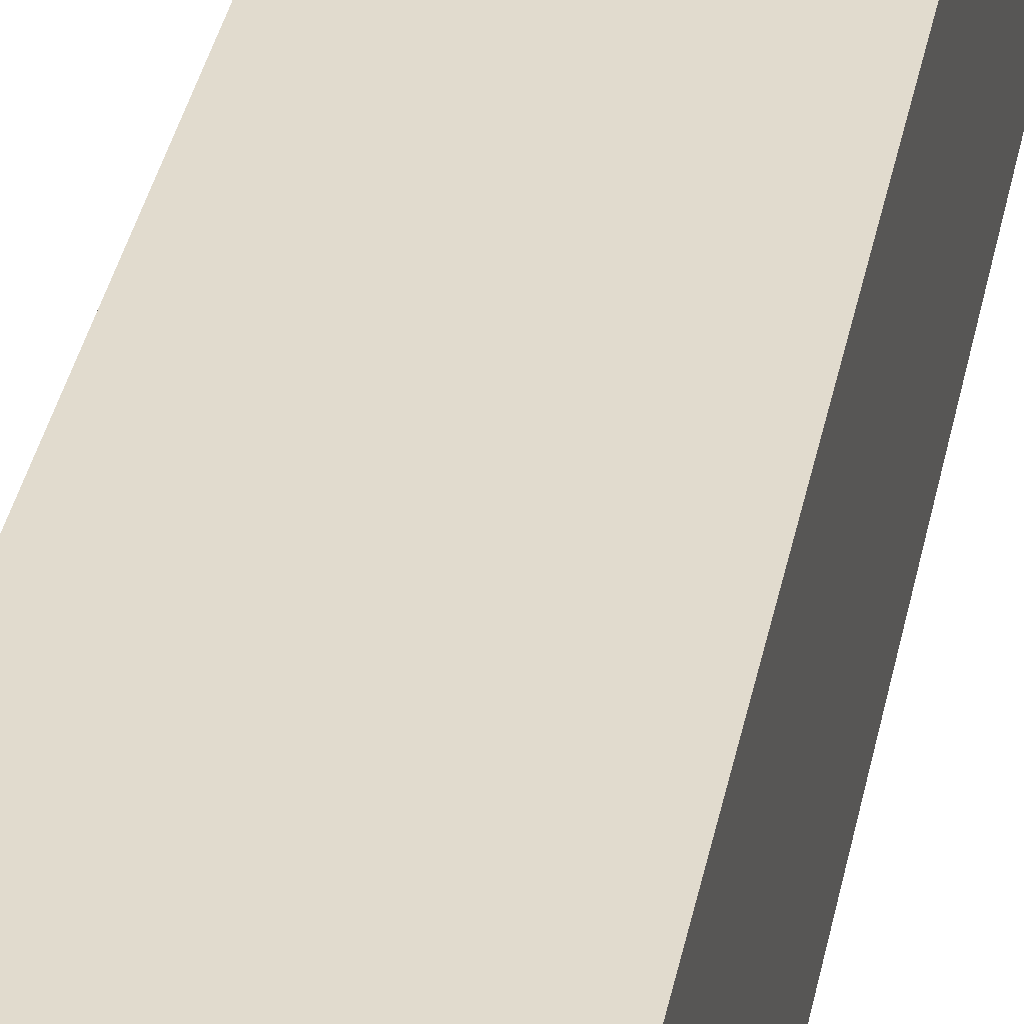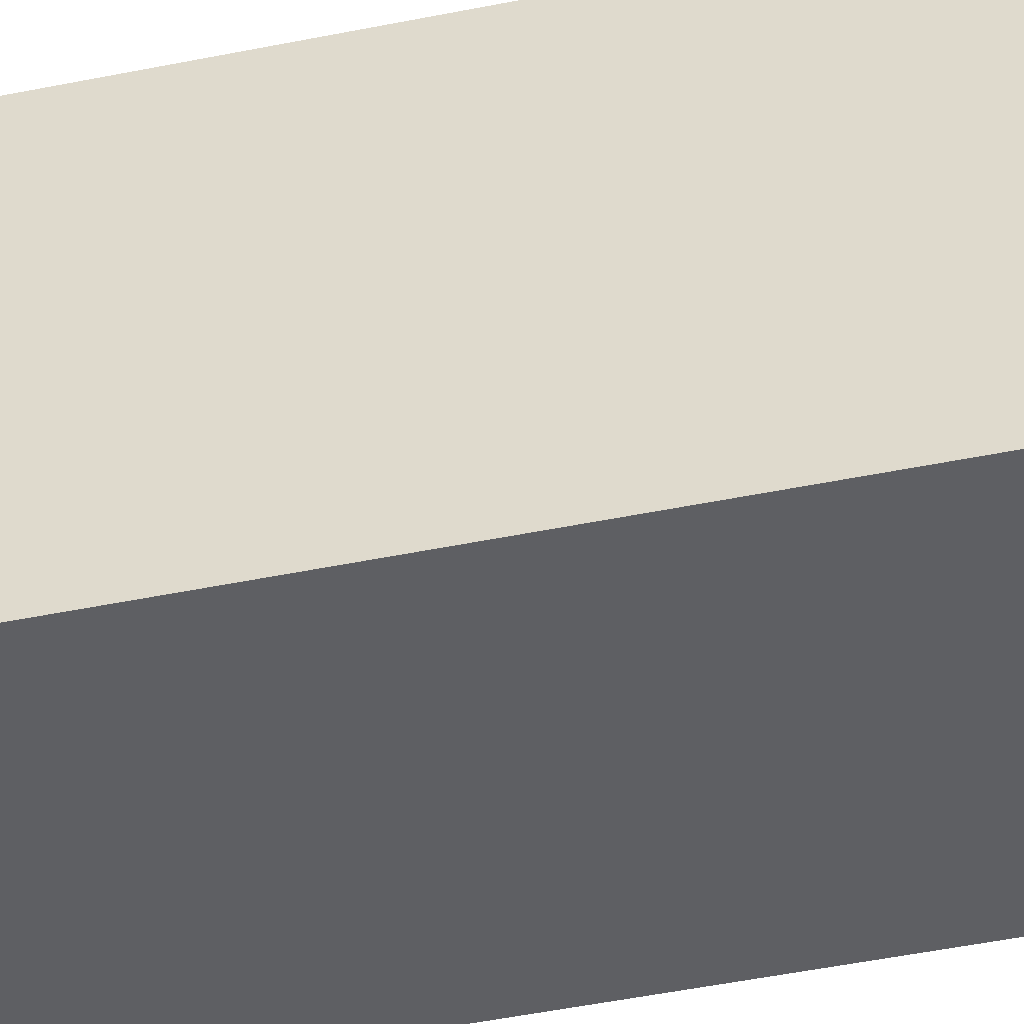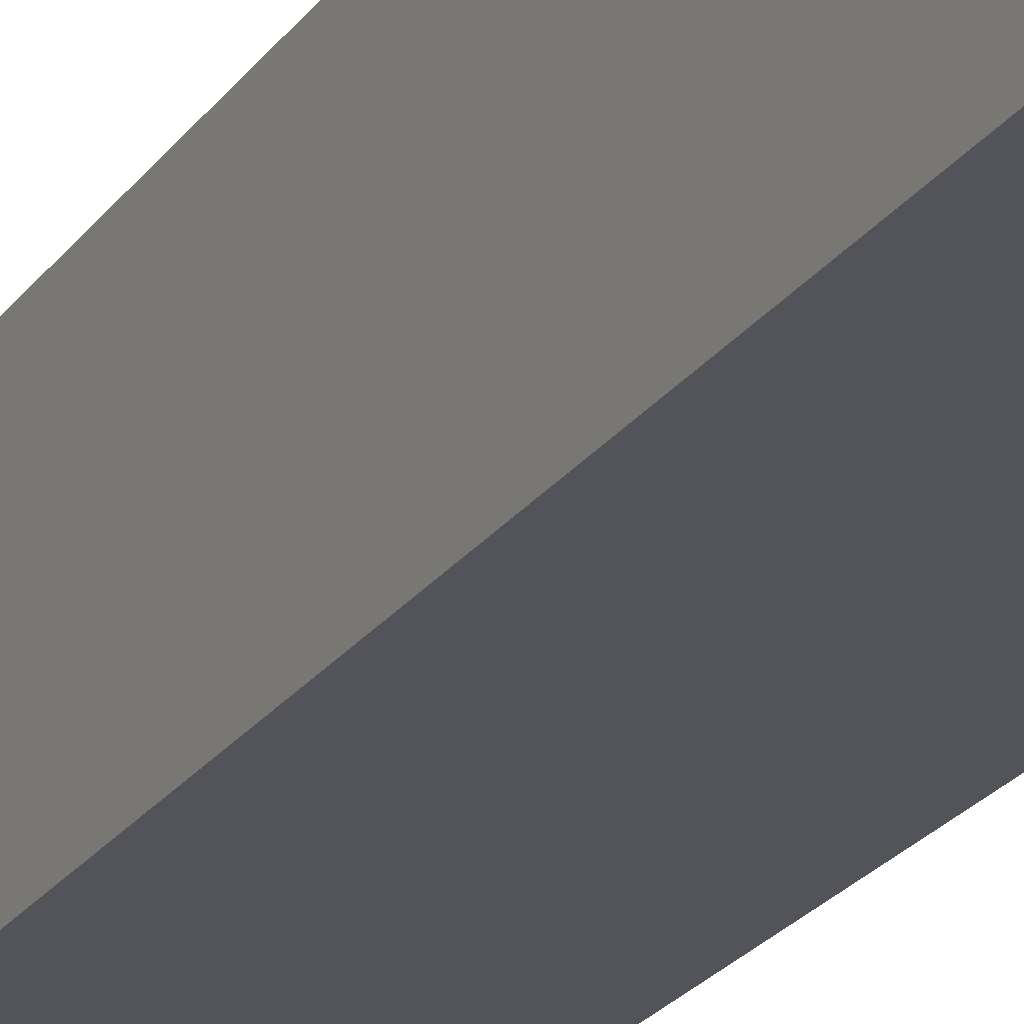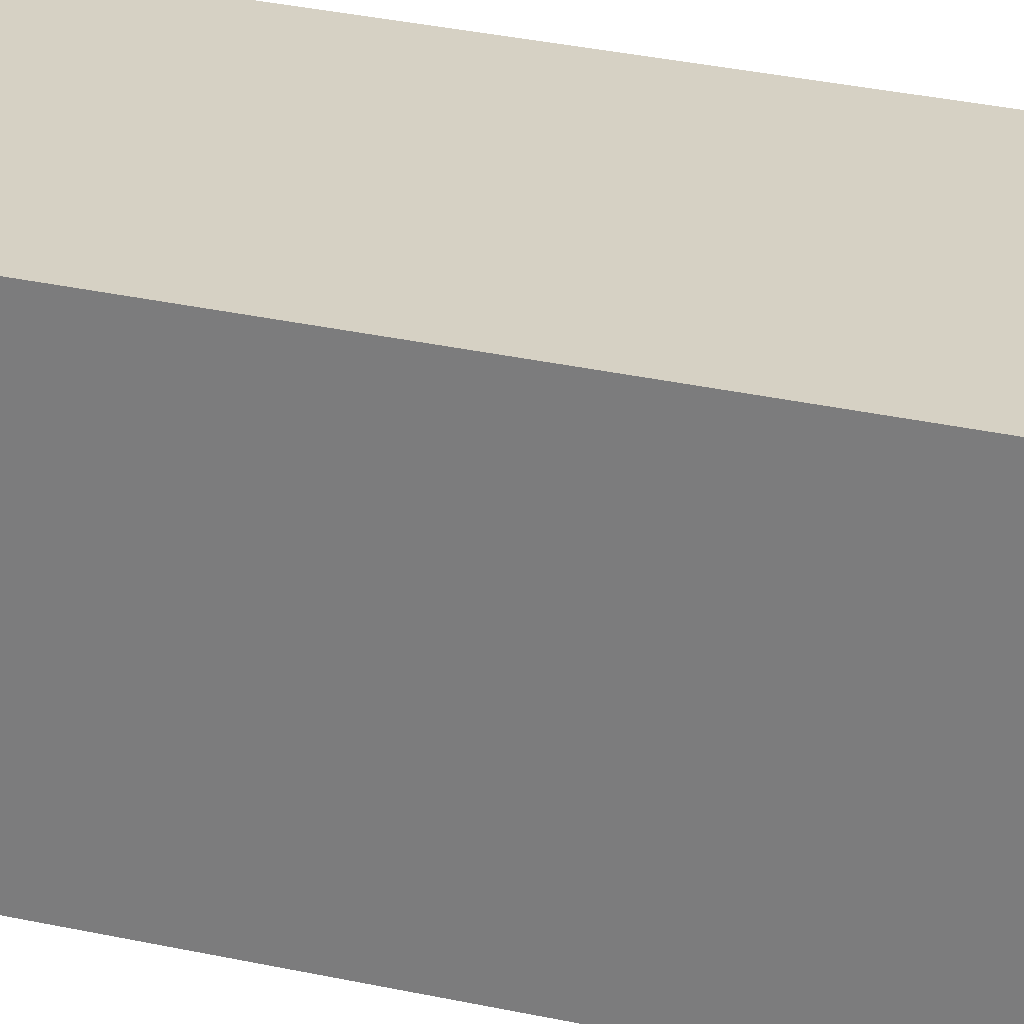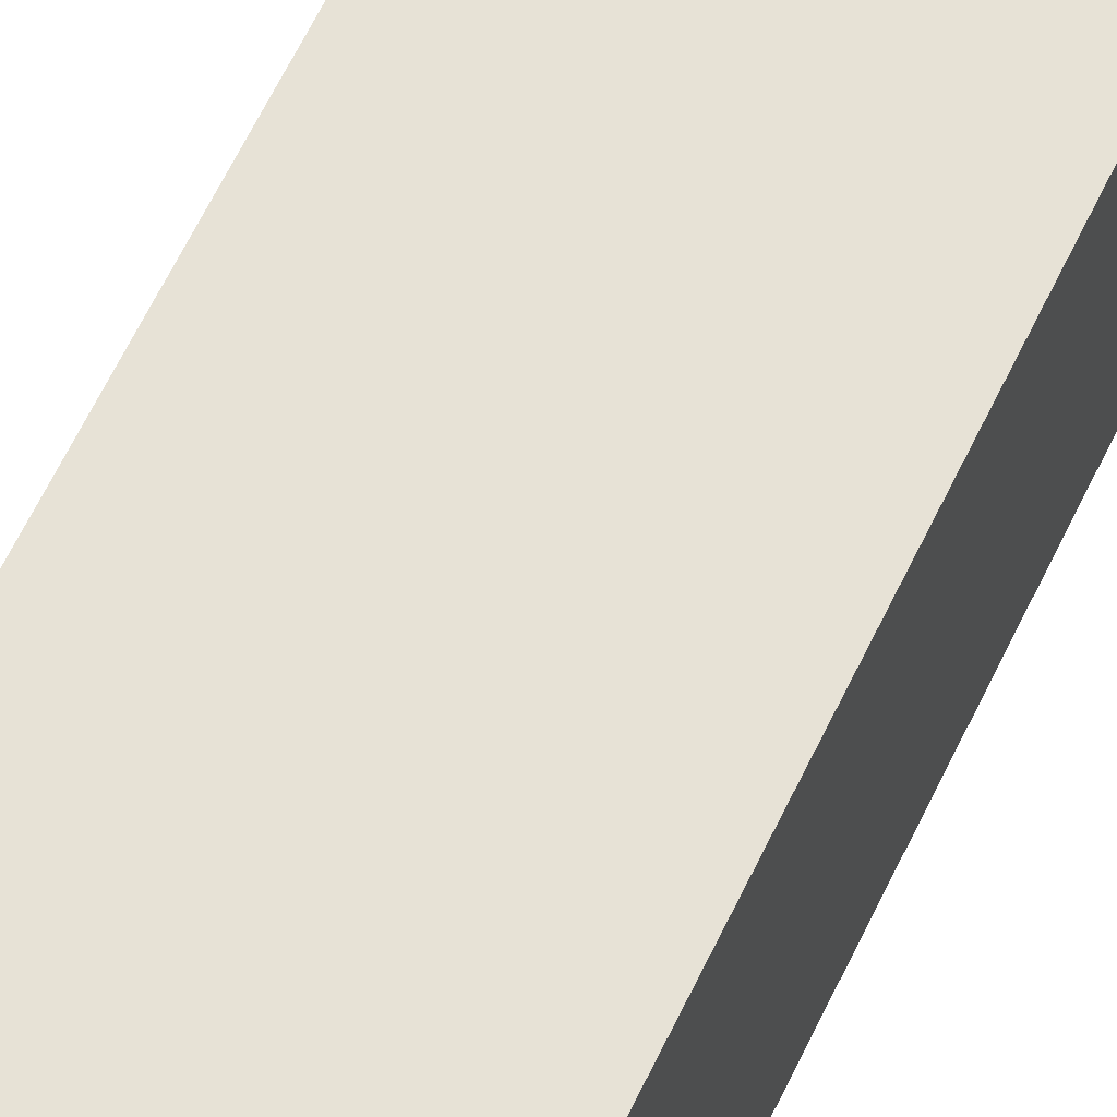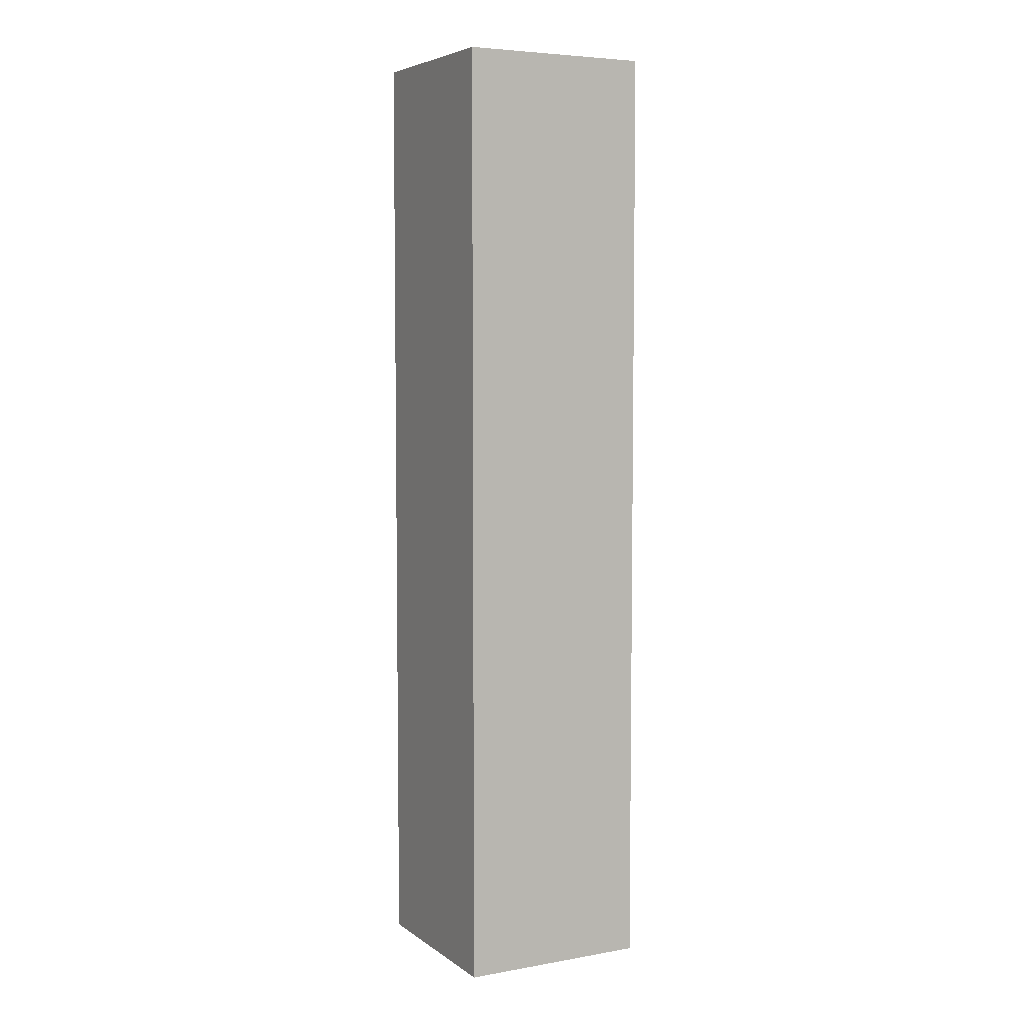
<metadata>
{"format":"obj","ext":"obj","renderer":"f3d","projection":"perspective","resolution":1024,"background":"white","views":[{"elev":33.8,"azim":10.4,"up":"+Y"},{"elev":-41.6,"azim":104.4,"up":"+Y"},{"elev":-23.7,"azim":153.5,"up":"+Y"},{"elev":27.0,"azim":109.9,"up":"+Y"},{"elev":63.3,"azim":25.6,"up":"+Y"},{"elev":5.6,"azim":-27.9,"up":"+Z"}]}
</metadata>
<code>
o stick_red
v -0.02 -0.02 0.2
v -0.02 0.02 0.2
v -0.02 0.02 0
v 0.02 0.02 0.2
v 0.02 0.02 0
v 0.02 -0.02 0.2
v 0.02 -0.02 -0
v -0.02 -0.02 -0
f 1 2 3
f 2 4 5
f 4 6 7
f 6 1 8
f 8 3 5
f 6 4 2
f 8 1 3
f 3 2 5
f 5 4 7
f 7 6 8
f 7 8 5
f 1 6 2

</code>
